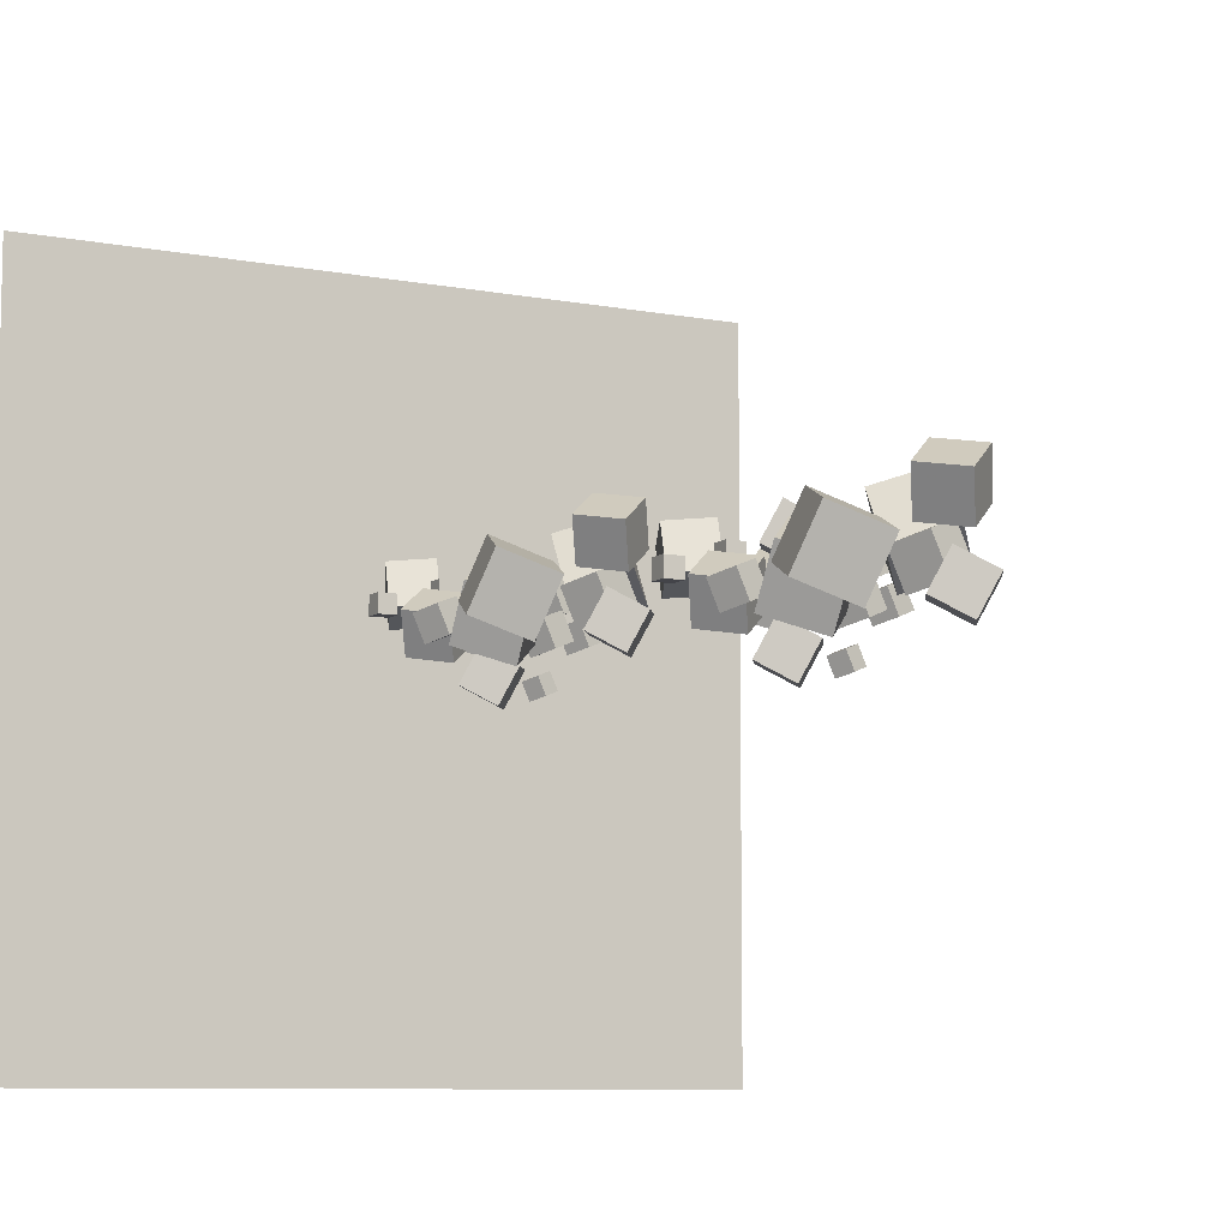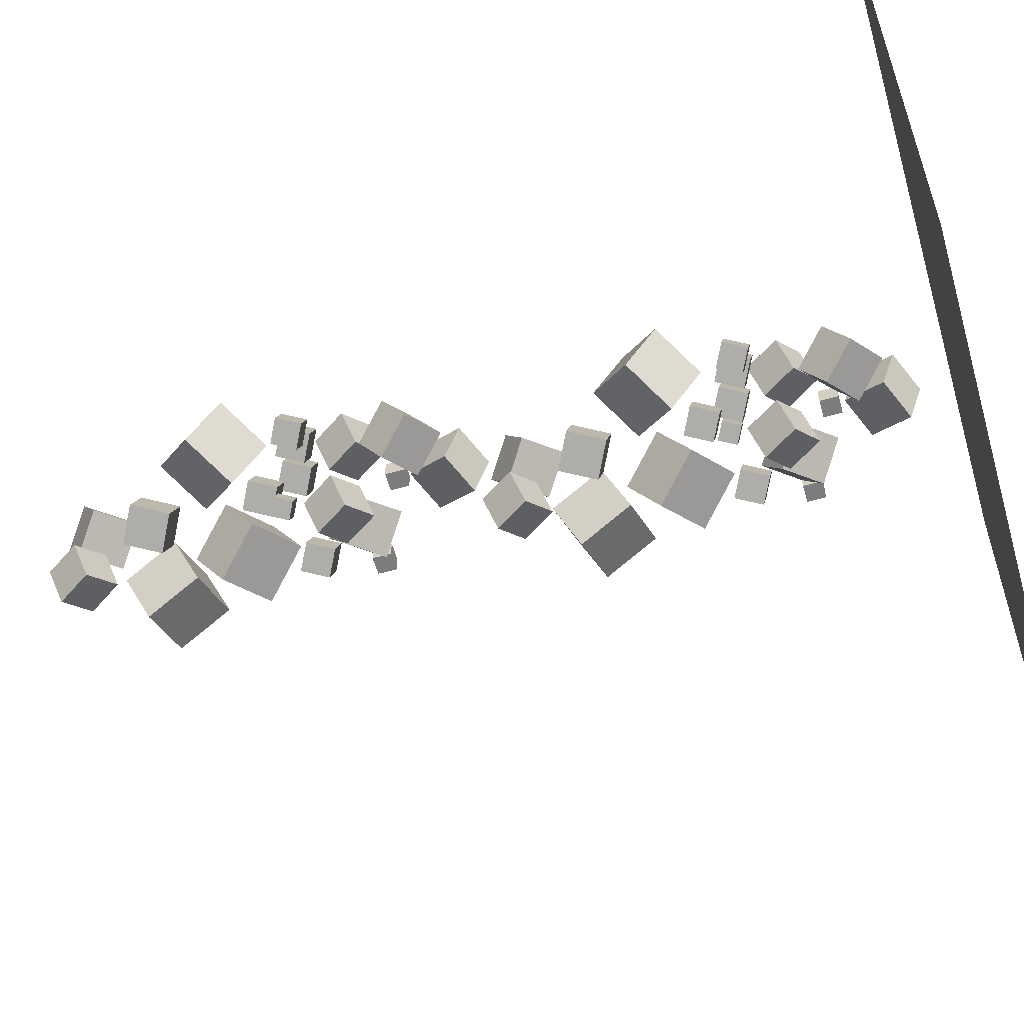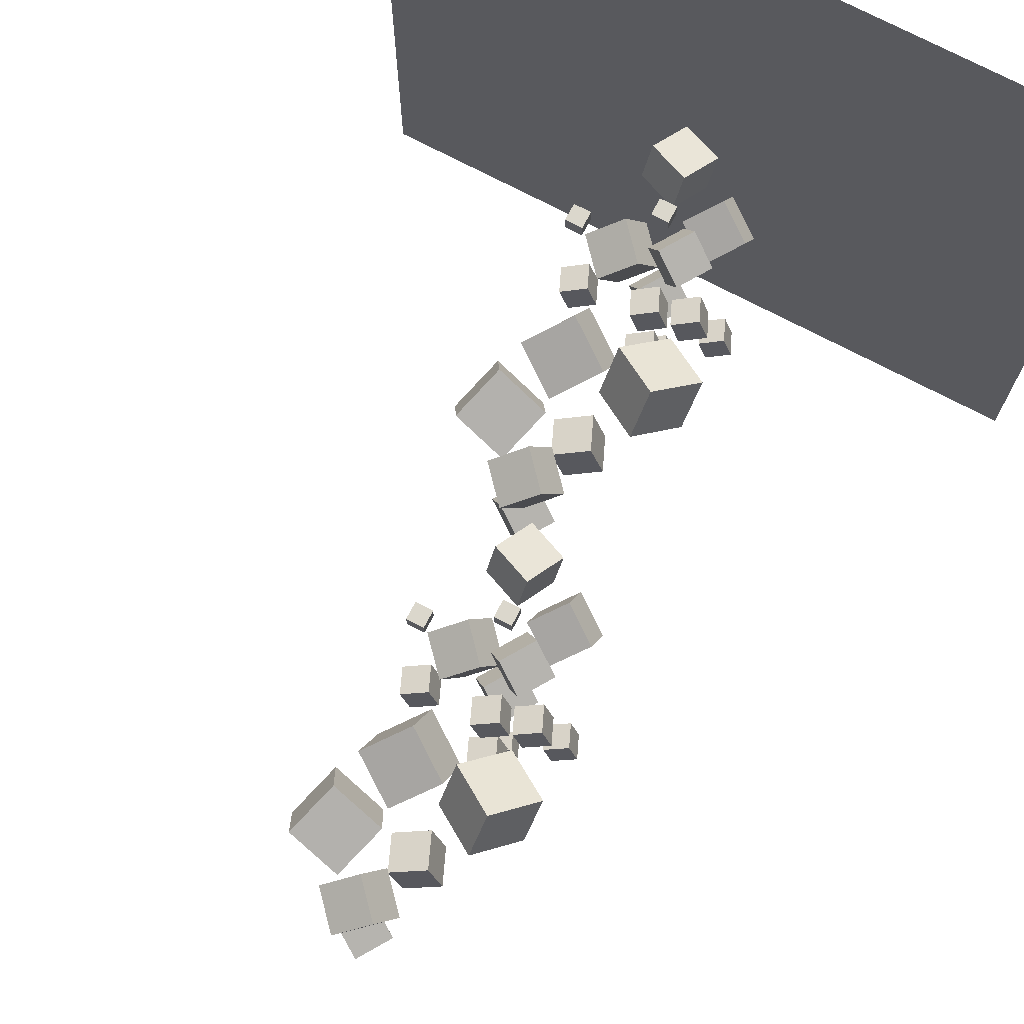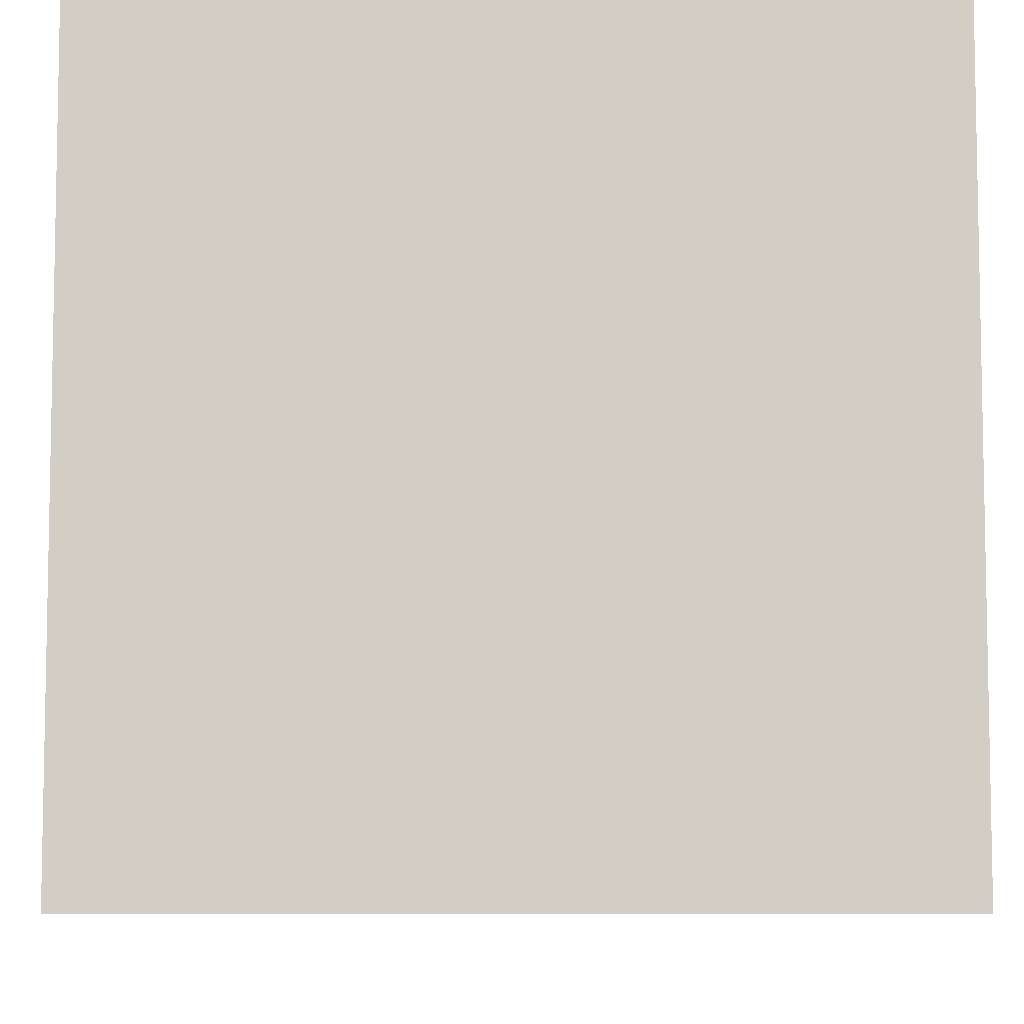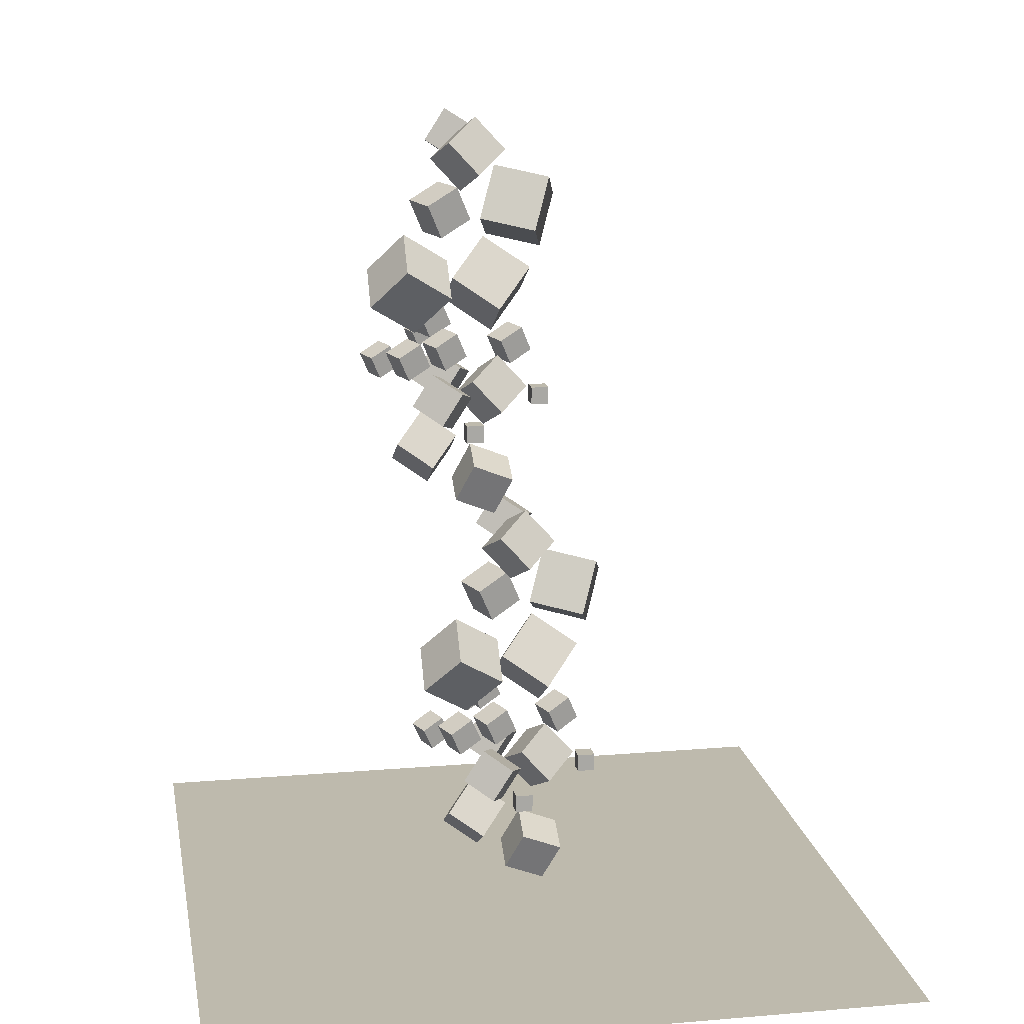
<metadata>
{"format":"obj","ext":"obj","renderer":"f3d","projection":"perspective","resolution":1024,"background":"white","views":[{"elev":-8.4,"azim":-28.0,"up":"+Y"},{"elev":-58.7,"azim":105.9,"up":"+Y"},{"elev":73.2,"azim":27.7,"up":"+Y"},{"elev":-7.2,"azim":179.4,"up":"+Y"},{"elev":15.4,"azim":169.9,"up":"+Z"}]}
</metadata>
<code>
v 3.687 13.41 25.25
v 2.593 13.34 26.92
v 4.451 15.17 25.83
v 3.357 15.1 27.5
v 5.177 12.46 26.18
v 4.082 12.39 27.86
v 5.941 14.21 26.76
v 4.846 14.14 28.43
f 4 3 1
f 4 8 7
f 6 5 7
f 2 1 5
f 3 7 5
f 8 4 2
f 2 4 1
f 3 4 7
f 8 6 7
f 6 2 5
f 1 3 5
f 6 8 2
v 1.352 11.78 21.3
v 0.455 12.51 23.32
v 1.476 13.99 20.56
v 0.5786 14.71 22.58
v 3.494 11.96 22.19
v 2.596 12.69 24.21
v 3.618 14.16 21.45
v 2.72 14.89 23.47
f 12 11 9
f 16 15 11
f 14 13 15
f 14 10 9
f 9 11 15
f 16 12 10
f 10 12 9
f 12 16 11
f 16 14 15
f 13 14 9
f 13 9 15
f 14 16 10
v 1.974 12.7 24.45
v 1.974 12.7 25.4
v 1.974 13.64 24.45
v 1.974 13.64 25.4
v 2.919 12.7 24.45
v 2.919 12.7 25.4
v 2.919 13.64 24.45
v 2.919 13.64 25.4
f 20 19 17
f 24 23 19
f 22 21 23
f 18 17 21
f 19 23 21
f 24 20 18
f 18 20 17
f 20 24 19
f 24 22 23
f 22 18 21
f 17 19 21
f 22 24 18
v 4.445 7.8 29.45
v 4.812 8 30.3
v 4.086 8.672 29.4
v 4.453 8.872 30.25
v 5.239 8.103 29.04
v 5.606 8.302 29.88
v 4.88 8.975 28.99
v 5.246 9.175 29.83
f 28 27 25
f 32 31 27
f 32 30 29
f 26 25 29
f 27 31 29
f 32 28 26
f 26 28 25
f 28 32 27
f 31 32 29
f 30 26 29
f 25 27 29
f 30 32 26
v 1.582 12.14 39.35
v 3.129 11.8 41.05
v 0.87 14.09 40.39
v 2.417 13.75 42.09
v 3.165 13.36 38.15
v 4.712 13.01 39.85
v 2.453 15.31 39.19
v 4 14.97 40.89
f 34 36 35
f 36 40 39
f 40 38 37
f 34 33 37
f 35 39 37
f 38 40 36
f 33 34 35
f 35 36 39
f 39 40 37
f 38 34 37
f 33 35 37
f 34 38 36
v 3.434 10.86 23.52
v 5.269 10.14 24.75
v 3.392 12.84 24.74
v 5.227 12.12 25.97
v 4.862 11.84 21.97
v 6.696 11.12 23.2
v 4.82 13.82 23.19
v 6.655 13.1 24.42
f 44 43 41
f 48 47 43
f 46 45 47
f 46 42 41
f 43 47 45
f 48 44 42
f 42 44 41
f 44 48 43
f 48 46 47
f 45 46 41
f 41 43 45
f 46 48 42
v -1.806 11.56 26.22
v -1.806 11.56 27.17
v -1.806 12.51 26.22
v -1.806 12.51 27.17
v -0.8612 11.56 26.22
v -0.8612 11.56 27.17
v -0.8612 12.51 26.22
v -0.8612 12.51 27.17
f 52 51 49
f 56 55 51
f 54 53 55
f 50 49 53
f 51 55 53
f 56 52 50
f 50 52 49
f 52 56 51
f 56 54 55
f 54 50 53
f 49 51 53
f 54 56 50
v -0.745 9.628 32.19
v 1.664 8.683 33.81
v -0.7995 12.23 33.79
v 1.609 11.28 35.41
v 1.129 10.92 30.15
v 3.538 9.973 31.77
v 1.075 13.52 31.75
v 3.483 12.57 33.37
f 60 59 57
f 60 64 63
f 62 61 63
f 58 57 61
f 59 63 61
f 62 64 60
f 58 60 57
f 59 60 63
f 64 62 63
f 62 58 61
f 57 59 61
f 58 62 60
v 3.858 14.72 32.63
v 3.713 12.13 34.25
v 6.311 15.58 34.23
v 6.167 13 35.85
v 5.668 13.34 30.6
v 5.524 10.75 32.22
v 8.122 14.2 32.19
v 7.977 11.62 33.81
f 68 67 65
f 68 72 71
f 70 69 71
f 66 65 69
f 65 67 71
f 70 72 68
f 66 68 65
f 67 68 71
f 72 70 71
f 70 66 69
f 69 65 71
f 66 70 68
v -0.4618 10.05 29.16
v 0.104 10.36 30.46
v -1.016 11.4 29.08
v -0.4502 11.71 30.39
v 0.7619 10.52 28.52
v 1.328 10.83 29.82
v 0.2077 11.87 28.44
v 0.7735 12.17 29.75
f 76 75 73
f 76 80 79
f 80 78 77
f 74 73 77
f 75 79 77
f 78 80 76
f 74 76 73
f 75 76 79
f 79 80 77
f 78 74 77
f 73 75 77
f 74 78 76
v 3.887 9.553 30.63
v 4.452 9.861 31.94
v 3.332 10.9 30.56
v 3.898 11.21 31.87
v 5.11 10.02 30
v 5.676 10.33 31.3
v 4.556 11.37 29.92
v 5.122 11.67 31.23
f 84 83 81
f 84 88 87
f 88 86 85
f 86 82 81
f 83 87 85
f 86 88 84
f 82 84 81
f 83 84 87
f 87 88 85
f 85 86 81
f 81 83 85
f 82 86 84
v 3.359 11.64 29.21
v 3.925 11.95 30.52
v 2.805 12.99 29.14
v 3.371 13.3 30.44
v 4.583 12.11 28.57
v 5.149 12.42 29.88
v 4.029 13.46 28.5
v 4.595 13.76 29.8
f 92 91 89
f 96 95 91
f 96 94 93
f 94 90 89
f 89 91 95
f 94 96 92
f 90 92 89
f 92 96 91
f 95 96 93
f 93 94 89
f 93 89 95
f 90 94 92
v 0.01364 9.875 26.1
v 1.561 9.532 27.8
v -0.6983 11.83 27.14
v 0.8491 11.48 28.84
v 1.596 11.09 24.9
v 3.144 10.75 26.6
v 0.8845 13.04 25.94
v 2.432 12.7 27.65
f 100 99 97
f 104 103 99
f 104 102 101
f 98 97 101
f 97 99 103
f 104 100 98
f 98 100 97
f 100 104 99
f 103 104 101
f 102 98 101
f 101 97 103
f 102 104 98
v 5.308 11.4 28.66
v 5.874 11.7 29.97
v 4.754 12.74 28.59
v 5.32 13.05 29.89
v 6.532 11.86 28.02
v 7.098 12.17 29.33
v 5.978 13.21 27.95
v 6.543 13.52 29.25
f 108 107 105
f 112 111 107
f 110 109 111
f 110 106 105
f 105 107 111
f 110 112 108
f 106 108 105
f 108 112 107
f 112 110 111
f 109 110 105
f 109 105 111
f 106 110 108
v 6.779 10.11 28.49
v 7.278 10.38 29.65
v 6.29 11.3 28.42
v 6.789 11.57 29.58
v 7.858 10.52 27.93
v 8.358 10.79 29.08
v 7.37 11.71 27.86
v 7.869 11.98 29.01
f 114 116 115
f 120 119 115
f 118 117 119
f 114 113 117
f 113 115 119
f 120 116 114
f 113 114 115
f 116 120 115
f 120 118 119
f 118 114 117
f 117 113 119
f 118 120 114
v 3.078 8.717 25.72
v 1.984 8.645 27.39
v 3.842 10.47 26.29
v 2.748 10.4 27.97
v 4.568 7.763 26.65
v 3.473 7.691 28.32
v 5.332 9.519 27.23
v 4.237 9.447 28.9
f 124 123 121
f 128 127 123
f 128 126 125
f 126 122 121
f 123 127 125
f 126 128 124
f 122 124 121
f 124 128 123
f 127 128 125
f 125 126 121
f 121 123 125
f 122 126 124
v 3.133 9.973 36.5
v 3.906 10.39 38.28
v 2.376 11.81 36.39
v 3.149 12.23 38.18
v 4.805 10.61 35.62
v 5.578 11.03 37.41
v 4.048 12.45 35.52
v 4.821 12.87 37.3
f 132 131 129
f 136 135 131
f 134 133 135
f 130 129 133
f 131 135 133
f 136 132 130
f 130 132 129
f 132 136 131
f 136 134 135
f 134 130 133
f 129 131 133
f 134 136 130
v 2.343 9.426 39
v 1.249 9.353 40.67
v 3.108 11.18 39.58
v 2.013 11.11 41.25
v 3.833 8.471 39.94
v 2.738 8.399 41.61
v 4.597 10.23 40.51
v 3.502 10.16 42.18
f 138 140 139
f 144 143 139
f 144 142 141
f 142 138 137
f 139 143 141
f 144 140 138
f 137 138 139
f 140 144 139
f 143 144 141
f 141 142 137
f 137 139 141
f 142 144 138
v -2.466 10.14 37.51
v 0.3481 9.107 38.09
v -1.731 12.84 38.73
v 1.084 11.81 39.31
v -1.54 11.12 34.77
v 1.274 10.09 35.35
v -0.8043 13.82 35.99
v 2.01 12.79 36.57
f 148 147 145
f 152 151 147
f 150 149 151
f 146 145 149
f 145 147 151
f 152 148 146
f 146 148 145
f 148 152 147
f 152 150 151
f 150 146 149
f 149 145 151
f 150 152 146
v -4.969 11.37 16.32
v -2.155 10.34 16.9
v -4.233 14.07 17.54
v -1.419 13.04 18.12
v -4.043 12.35 13.58
v -1.228 11.32 14.17
v -3.307 15.05 14.8
v -0.4931 14.02 15.39
f 154 156 155
f 156 160 159
f 158 157 159
f 154 153 157
f 155 159 157
f 158 160 156
f 153 154 155
f 155 156 159
f 160 158 159
f 158 154 157
f 153 155 157
f 154 158 156
v -0.1594 10.65 17.82
v -1.254 10.58 19.49
v 0.6047 12.41 18.39
v -0.4898 12.34 20.07
v 1.33 9.701 18.75
v 0.2355 9.628 20.42
v 2.094 11.46 19.33
v 0.9996 11.38 21
f 164 163 161
f 164 168 167
f 168 166 165
f 166 162 161
f 163 167 165
f 168 164 162
f 162 164 161
f 163 164 167
f 167 168 165
f 165 166 161
f 161 163 165
f 166 168 162
v 0.6305 11.2 15.31
v 1.403 11.62 17.1
v -0.1265 13.04 15.21
v 0.6464 13.46 16.99
v 2.302 11.84 14.44
v 3.075 12.26 16.22
v 1.545 13.68 14.33
v 2.318 14.1 16.12
f 172 171 169
f 176 175 171
f 174 173 175
f 170 169 173
f 171 175 173
f 176 172 170
f 170 172 169
f 172 176 171
f 176 174 175
f 174 170 173
f 169 171 173
f 174 176 170
v 0.5755 9.946 4.532
v -0.519 9.874 6.205
v 1.34 11.7 5.108
v 0.2451 11.63 6.781
v 2.065 8.992 5.466
v 0.9704 8.92 7.138
v 2.829 10.75 6.042
v 1.734 10.68 7.714
f 180 179 177
f 184 183 179
f 182 181 183
f 178 177 181
f 177 179 183
f 184 180 178
f 178 180 177
f 180 184 179
f 184 182 183
f 182 178 181
f 181 177 183
f 182 184 178
v 4.276 11.34 7.307
v 4.775 11.61 8.46
v 3.787 12.53 7.238
v 4.286 12.8 8.392
v 5.356 11.75 6.742
v 5.855 12.02 7.896
v 4.867 12.94 6.674
v 5.366 13.21 7.828
f 186 188 187
f 192 191 187
f 192 190 189
f 186 185 189
f 187 191 189
f 192 188 186
f 185 186 187
f 188 192 187
f 191 192 189
f 190 186 189
f 185 187 189
f 190 192 186
v 2.805 12.62 7.478
v 3.371 12.93 8.786
v 2.251 13.97 7.401
v 2.817 14.28 8.709
v 4.029 13.09 6.839
v 4.595 13.4 8.146
v 3.475 14.44 6.761
v 4.041 14.75 8.069
f 194 196 195
f 200 199 195
f 198 197 199
f 194 193 197
f 195 199 197
f 198 200 196
f 193 194 195
f 196 200 195
f 200 198 199
f 198 194 197
f 193 195 197
f 194 198 196
v -2.489 11.1 4.912
v -0.9418 10.76 6.613
v -3.201 13.06 5.953
v -1.654 12.71 7.655
v -0.9064 12.32 3.717
v 0.641 11.98 5.418
v -1.618 14.27 4.759
v -0.0709 13.93 6.46
f 204 203 201
f 204 208 207
f 206 205 207
f 202 201 205
f 203 207 205
f 208 204 202
f 202 204 201
f 203 204 207
f 208 206 207
f 206 202 205
f 201 203 205
f 206 208 202
v 0.8565 12.87 8.029
v 1.422 13.18 9.336
v 0.3023 14.22 7.952
v 0.8682 14.53 9.259
v 2.08 13.34 7.389
v 2.646 13.65 8.697
v 1.526 14.69 7.312
v 2.092 14.99 8.619
f 212 211 209
f 216 215 211
f 214 213 215
f 214 210 209
f 209 211 215
f 216 212 210
f 210 212 209
f 212 216 211
f 216 214 215
f 213 214 209
f 213 209 215
f 214 216 210
v 1.384 10.78 9.45
v 1.949 11.09 10.76
v 0.8295 12.13 9.372
v 1.395 12.44 10.68
v 2.607 11.25 8.81
v 3.173 11.56 10.12
v 2.053 12.6 8.733
v 2.619 12.9 10.04
f 220 219 217
f 224 223 219
f 222 221 223
f 222 218 217
f 217 219 223
f 224 220 218
f 218 220 217
f 220 224 219
f 224 222 223
f 221 222 217
f 221 217 223
f 222 224 218
v -2.965 11.28 7.972
v -2.399 11.59 9.279
v -3.519 12.63 7.894
v -2.953 12.94 9.202
v -1.741 11.75 7.332
v -1.175 12.06 8.64
v -2.295 13.09 7.255
v -1.729 13.4 8.562
f 226 228 227
f 232 231 227
f 230 229 231
f 230 226 225
f 225 227 231
f 232 228 226
f 225 226 227
f 228 232 227
f 232 230 231
f 229 230 225
f 229 225 231
f 230 232 226
v 1.355 15.94 11.45
v 1.211 13.36 13.07
v 3.808 16.81 13.04
v 3.664 14.23 14.66
v 3.165 14.57 9.411
v 3.021 11.98 11.03
v 5.619 15.43 11.01
v 5.474 12.85 12.63
f 236 235 233
f 236 240 239
f 238 237 239
f 234 233 237
f 233 235 239
f 240 236 234
f 234 236 233
f 235 236 239
f 240 238 239
f 238 234 237
f 237 233 239
f 238 240 234
v -3.248 10.86 11
v -0.839 9.913 12.62
v -3.302 13.46 12.6
v -0.8935 12.51 14.22
v -1.374 12.15 8.969
v 1.035 11.2 10.59
v -1.428 14.75 10.57
v 0.9806 13.8 12.19
f 242 244 243
f 248 247 243
f 248 246 245
f 242 241 245
f 243 247 245
f 248 244 242
f 241 242 243
f 244 248 243
f 247 248 245
f 246 242 245
f 241 243 245
f 246 248 242
v -4.309 12.79 5.035
v -4.309 12.79 5.98
v -4.309 13.74 5.035
v -4.309 13.74 5.98
v -3.364 12.79 5.035
v -3.364 12.79 5.98
v -3.364 13.74 5.035
v -3.364 13.74 5.98
f 252 251 249
f 256 255 251
f 254 253 255
f 250 249 253
f 251 255 253
f 256 252 250
f 250 252 249
f 252 256 251
f 256 254 255
f 254 250 253
f 249 251 253
f 254 256 250
v 0.9311 12.09 2.335
v 2.766 11.37 3.569
v 0.8896 14.07 3.552
v 2.724 13.35 4.786
v 2.359 13.07 0.7847
v 4.194 12.35 2.019
v 2.317 15.05 2.001
v 4.152 14.33 3.235
f 260 259 257
f 264 263 259
f 262 261 263
f 258 257 261
f 259 263 261
f 264 260 258
f 258 260 257
f 260 264 259
f 264 262 263
f 262 258 261
f 257 259 261
f 262 264 258
v -0.9209 13.37 18.16
v 0.6265 13.03 19.86
v -1.633 15.32 19.2
v -0.08542 14.98 20.9
v 0.6619 14.58 16.97
v 2.209 14.24 18.67
v -0.05004 16.54 18.01
v 1.497 16.19 19.71
f 268 267 265
f 272 271 267
f 270 269 271
f 266 265 269
f 265 267 271
f 272 268 266
f 266 268 265
f 268 272 267
f 272 270 271
f 270 266 269
f 269 265 271
f 270 272 266
v 1.943 9.029 8.266
v 2.309 9.229 9.114
v 1.583 9.902 8.216
v 1.95 10.1 9.064
v 2.736 9.332 7.851
v 3.103 9.532 8.699
v 2.377 10.2 7.801
v 2.744 10.4 8.649
f 274 276 275
f 280 279 275
f 280 278 277
f 274 273 277
f 275 279 277
f 278 280 276
f 273 274 275
f 276 280 275
f 279 280 277
f 278 274 277
f 273 275 277
f 274 278 276
v -0.5292 13.93 3.267
v -0.5292 13.93 4.212
v -0.5292 14.87 3.267
v -0.5292 14.87 4.212
v 0.4158 13.93 3.267
v 0.4158 13.93 4.212
v 0.4158 14.87 3.267
v 0.4158 14.87 4.212
f 284 283 281
f 288 287 283
f 286 285 287
f 282 281 285
f 283 287 285
f 288 284 282
f 282 284 281
f 284 288 283
f 288 286 287
f 286 282 285
f 281 283 285
f 286 288 282
v -1.15 13.01 0.1168
v -2.048 13.74 2.134
v -1.027 15.21 -0.624
v -1.924 15.94 1.393
v 0.9911 13.19 1.005
v 0.09366 13.92 3.022
v 1.115 15.39 0.2642
v 0.2173 16.12 2.281
f 290 292 291
f 296 295 291
f 294 293 295
f 290 289 293
f 291 295 293
f 296 292 290
f 289 290 291
f 292 296 291
f 296 294 295
f 294 290 293
f 289 291 293
f 294 296 290
v 1.184 14.64 4.064
v 0.08995 14.57 5.737
v 1.949 16.4 4.64
v 0.854 16.33 6.313
v 2.674 13.69 4.998
v 1.579 13.62 6.67
v 3.438 15.44 5.574
v 2.343 15.37 7.246
f 300 299 297
f 304 303 299
f 304 302 301
f 298 297 301
f 299 303 301
f 304 300 298
f 298 300 297
f 300 304 299
f 303 304 301
f 302 298 301
f 297 299 301
f 302 304 298
v -18.87 -7.621 -2.577
v 18.87 -7.621 -2.577
v -18.87 30.12 -2.577
v 18.87 30.12 -2.577
f 306 308 307
f 305 306 307

</code>
